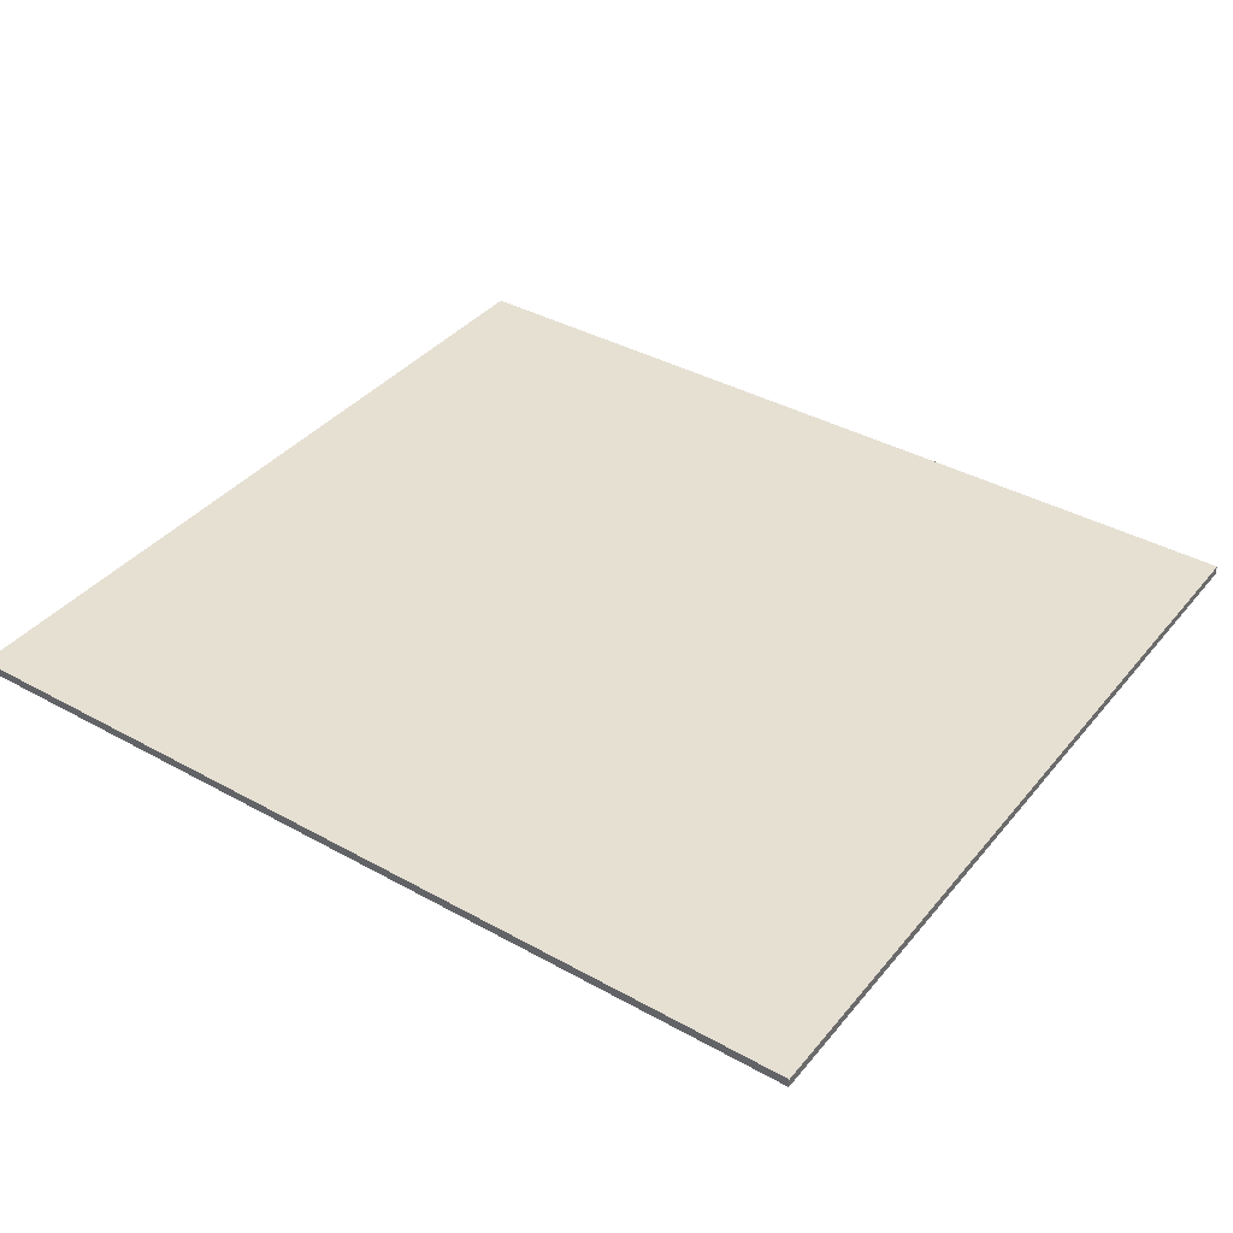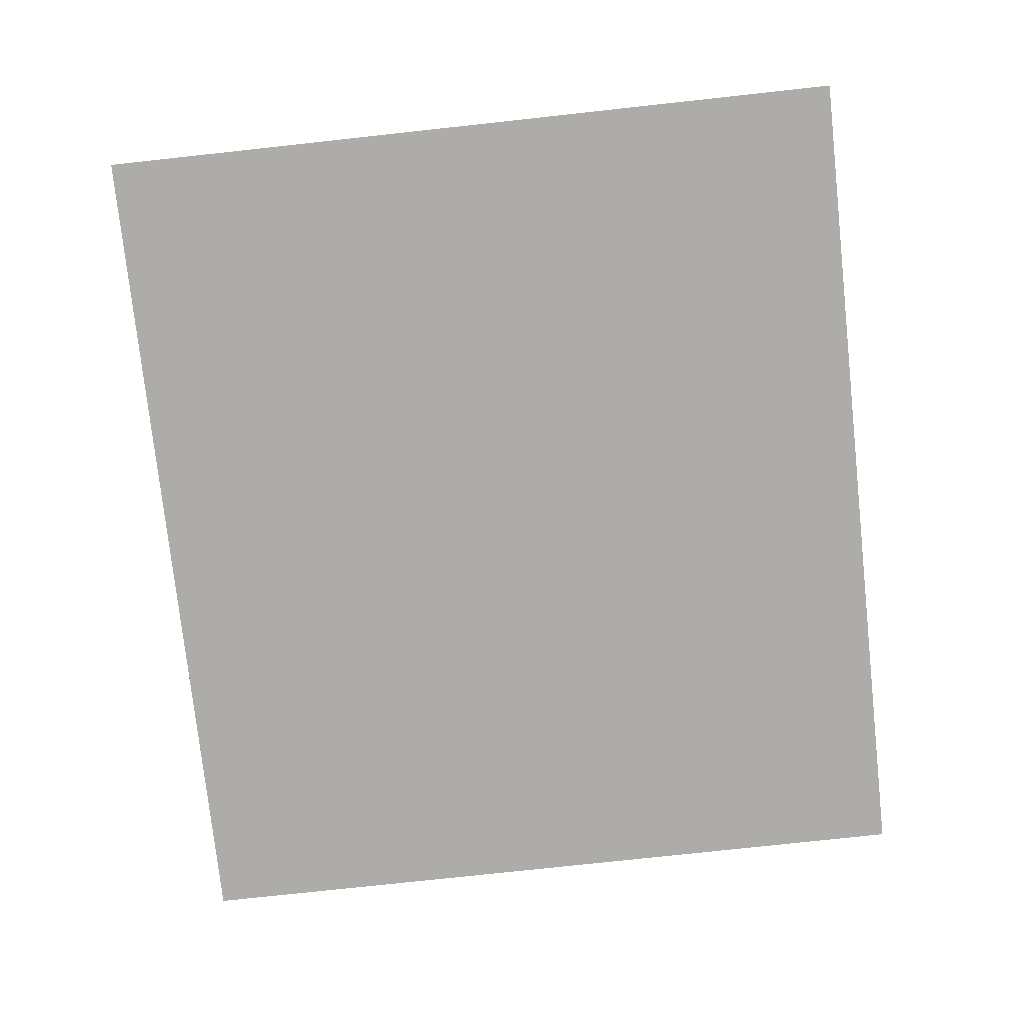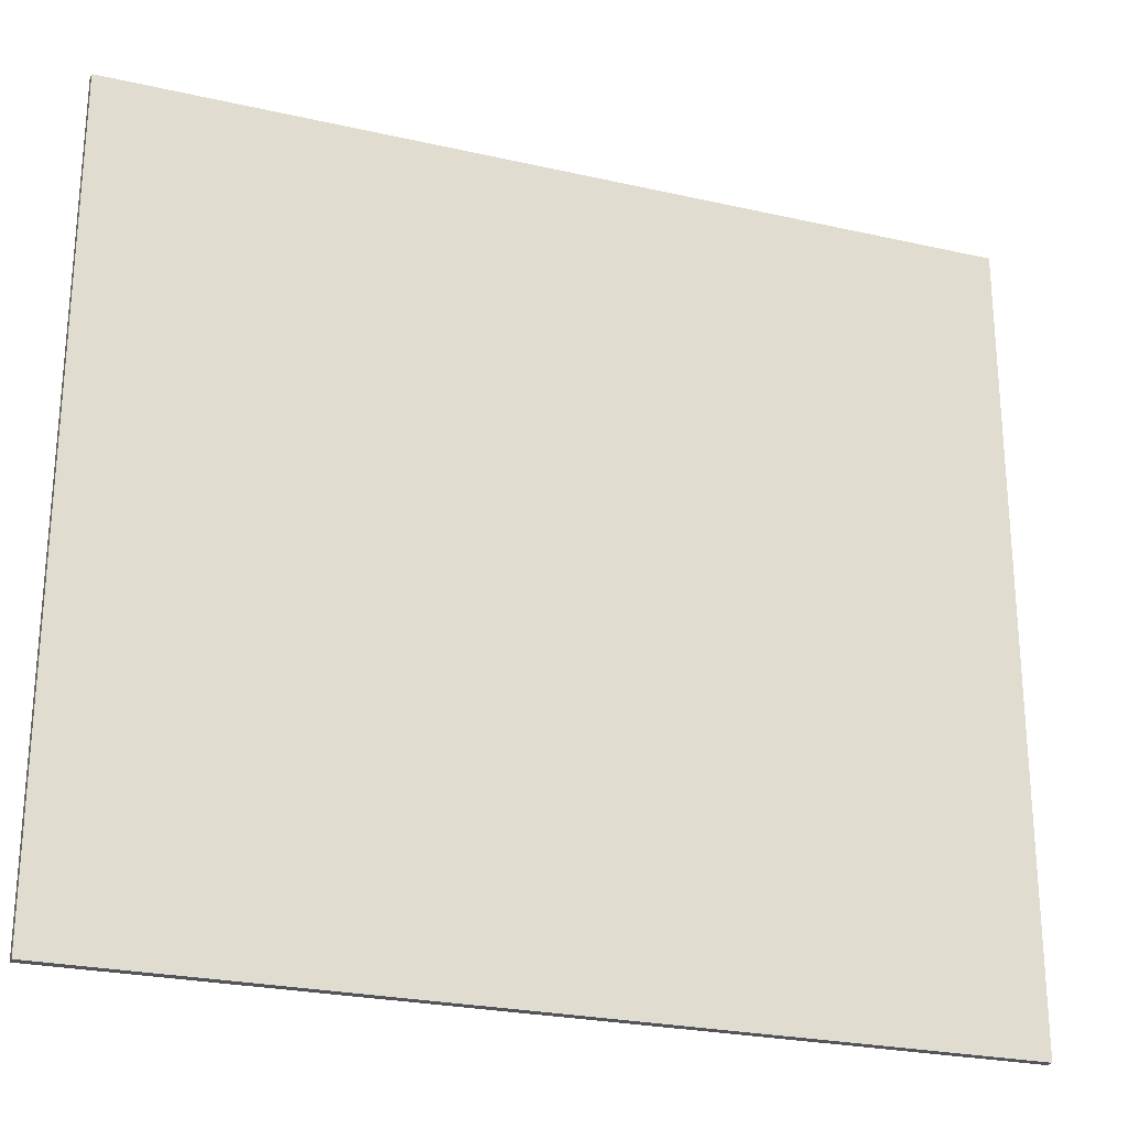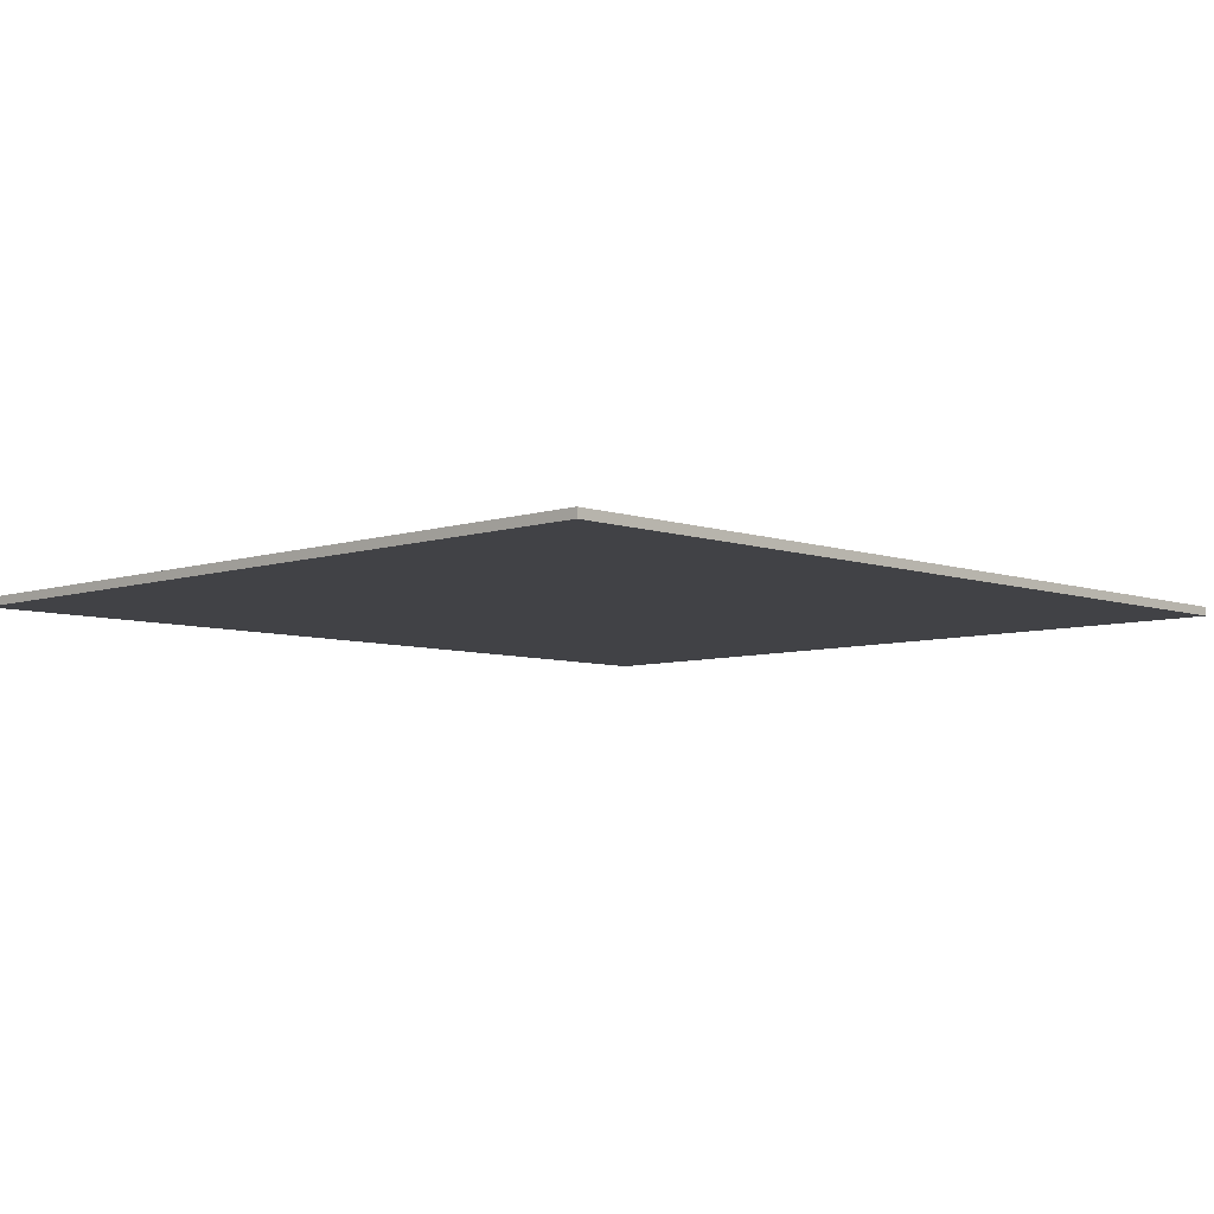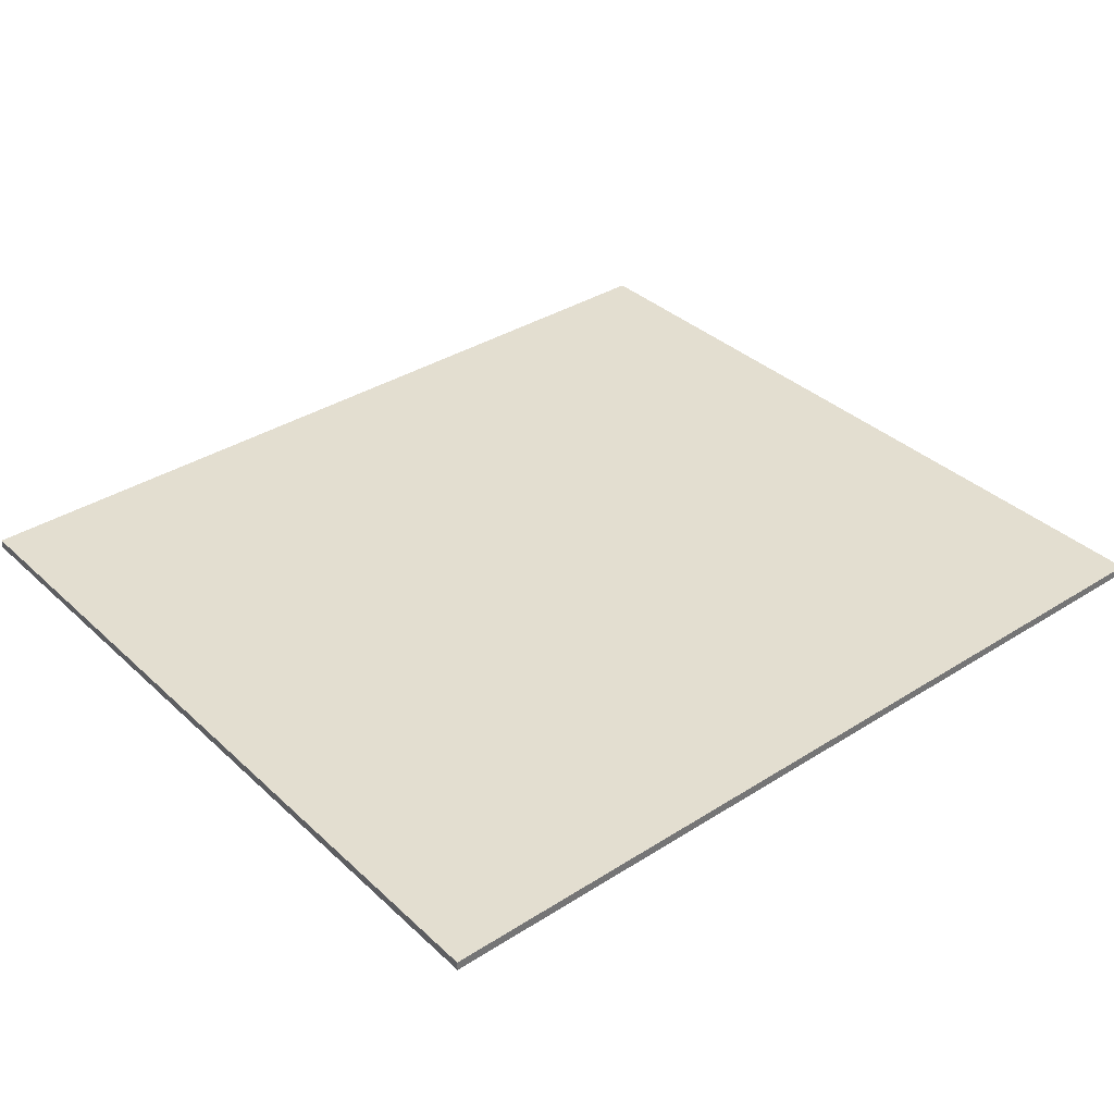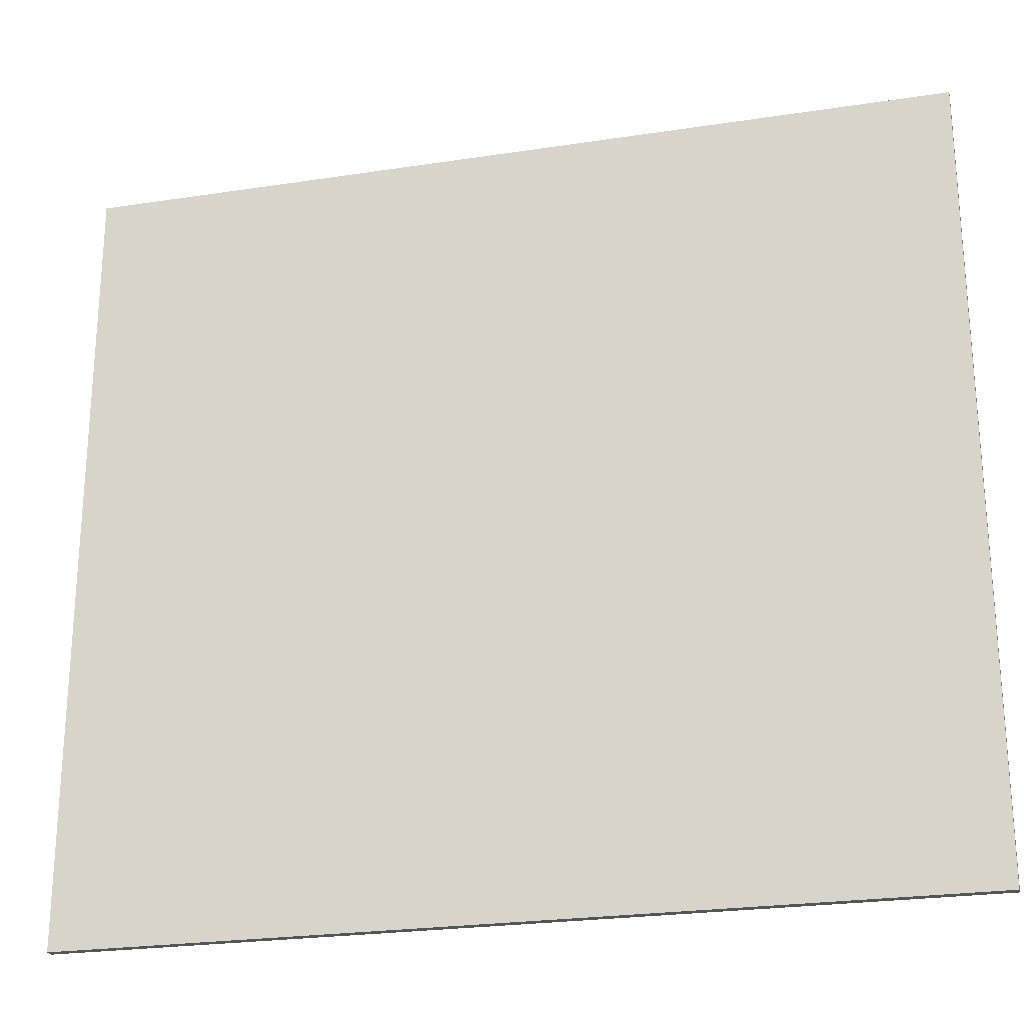
<metadata>
{"format":"obj","ext":"obj","renderer":"f3d","projection":"perspective","resolution":1024,"background":"white","views":[{"elev":38.3,"azim":-145.0,"up":"+Y"},{"elev":-76.8,"azim":96.2,"up":"+Y"},{"elev":-25.0,"azim":159.7,"up":"+Z"},{"elev":-6.6,"azim":-45.8,"up":"+Y"},{"elev":35.8,"azim":-39.8,"up":"+Y"},{"elev":-24.2,"azim":-165.8,"up":"+Z"}]}
</metadata>
<code>
o Soupfloor014_high_1
v -4.397 0 3.973
v -4.397 0 3.973
v -4.397 0 3.973
v -4.397 0 3.973
v -4.397 0 3.973
v 4.397 0 3.973
v 4.397 0 3.973
v 4.397 0 3.973
v 4.397 0 3.973
v -4.397 0 -3.973
v -4.397 0 -3.973
v -4.397 0 -3.973
v -4.397 0 -3.973
v 4.397 0 -3.973
v 4.397 0 -3.973
v 4.397 0 -3.973
v 4.397 0 -3.973
v 4.397 0 -3.973
v -4.397 0.08905 3.973
v -4.397 0.08905 3.973
v -4.397 0.08905 3.973
v -4.397 0.08905 3.973
v -4.397 0.08905 3.973
v 4.397 0.08905 3.973
v 4.397 0.08905 3.973
v 4.397 0.08905 3.973
v 4.397 0.08905 3.973
v -4.397 0.08905 -3.973
v -4.397 0.08905 -3.973
v -4.397 0.08905 -3.973
v -4.397 0.08905 -3.973
v 4.397 0.08905 -3.973
v 4.397 0.08905 -3.973
v 4.397 0.08905 -3.973
v 4.397 0.08905 -3.973
v 4.397 0.08905 -3.973
f 5 10 14
f 15 6 2
f 19 24 32
f 33 28 20
f 3 8 25
f 26 21 4
f 9 16 34
f 35 27 7
f 17 12 29
f 30 36 18
f 13 1 22
f 23 31 11

</code>
